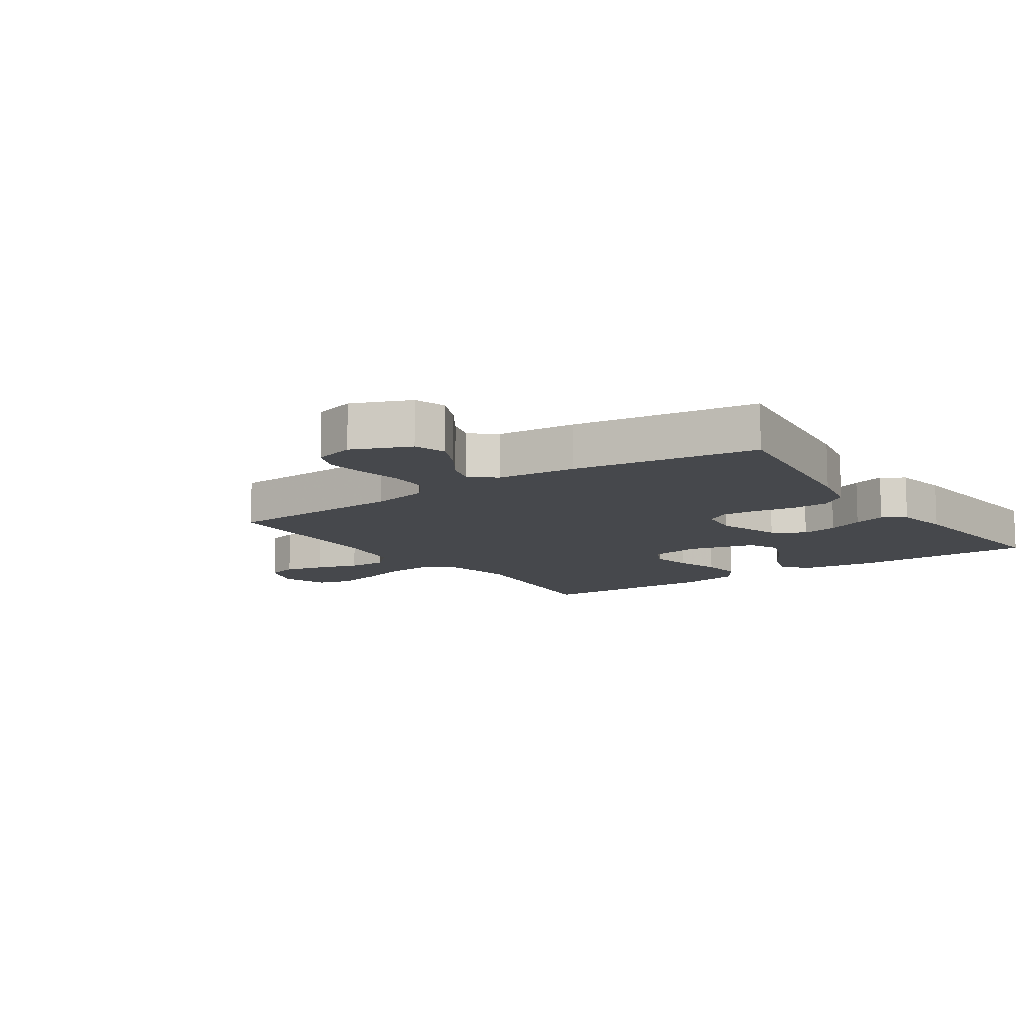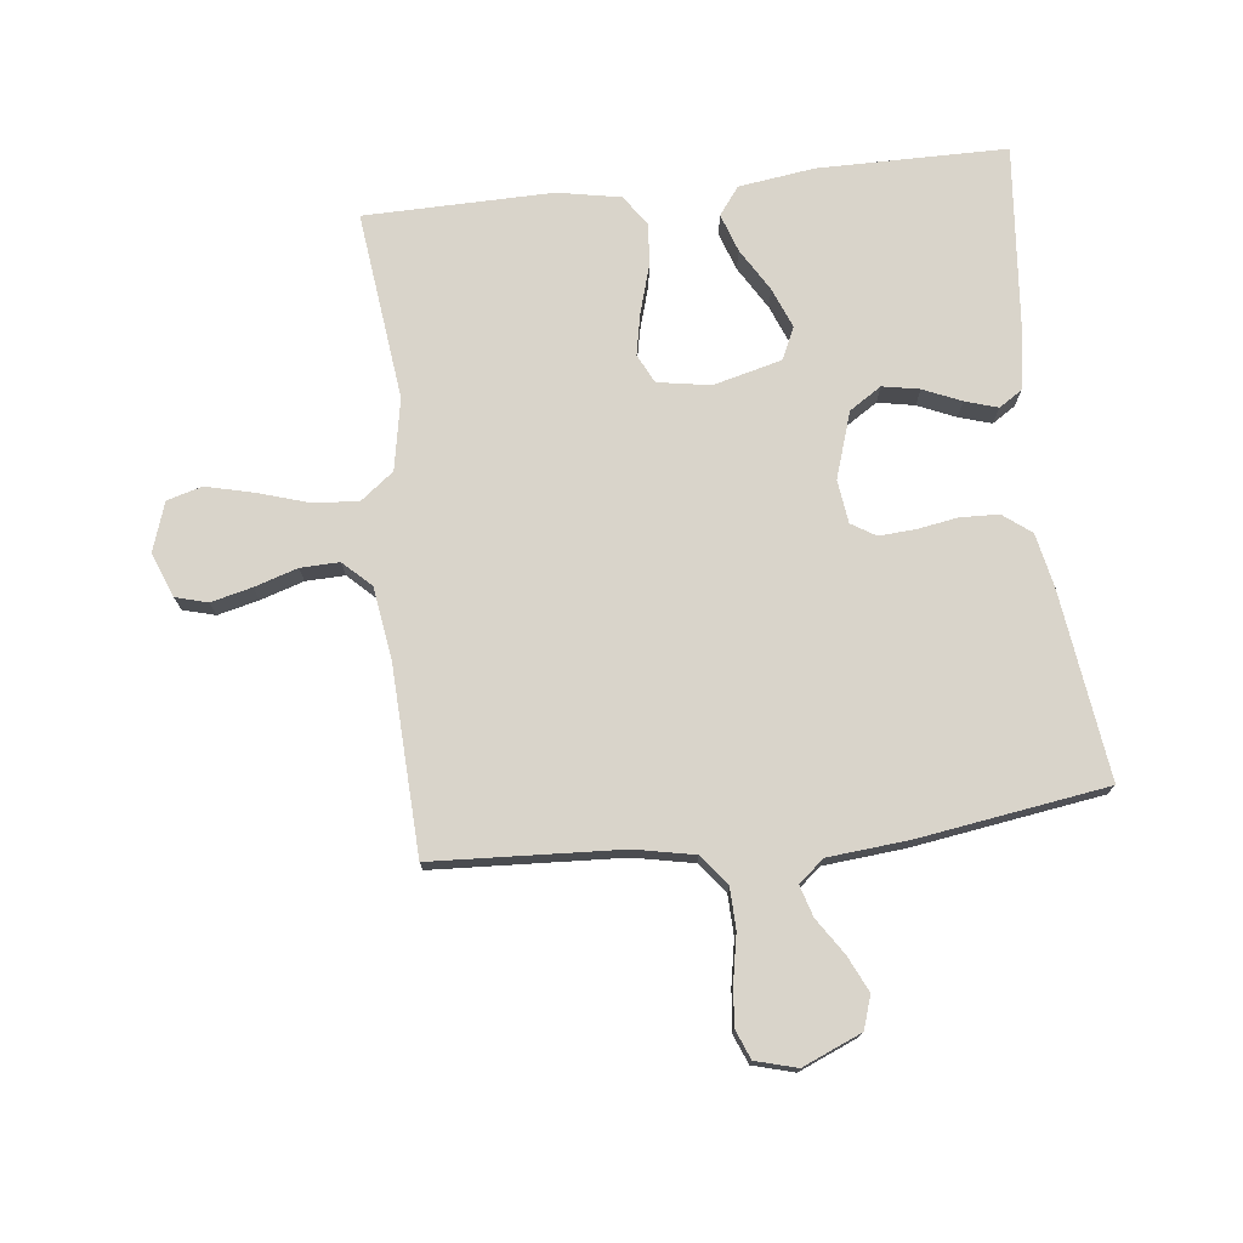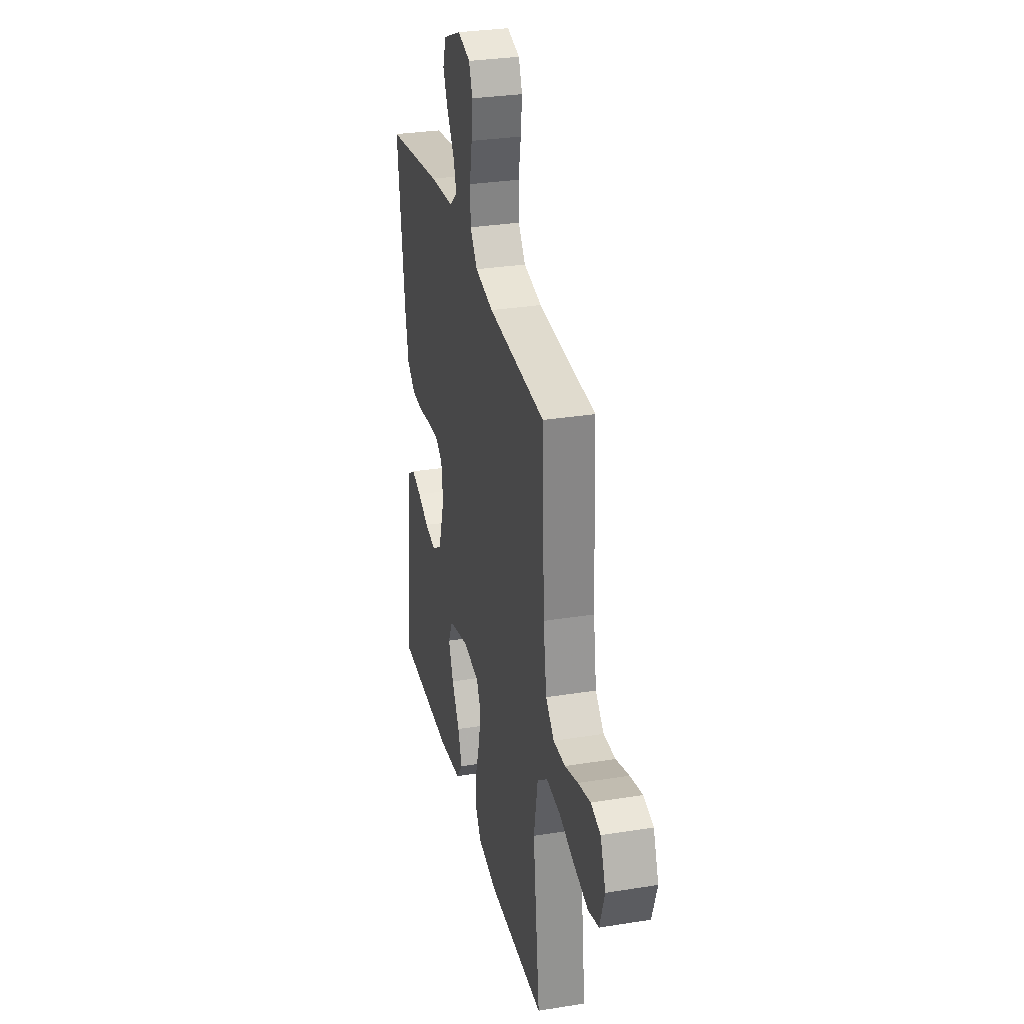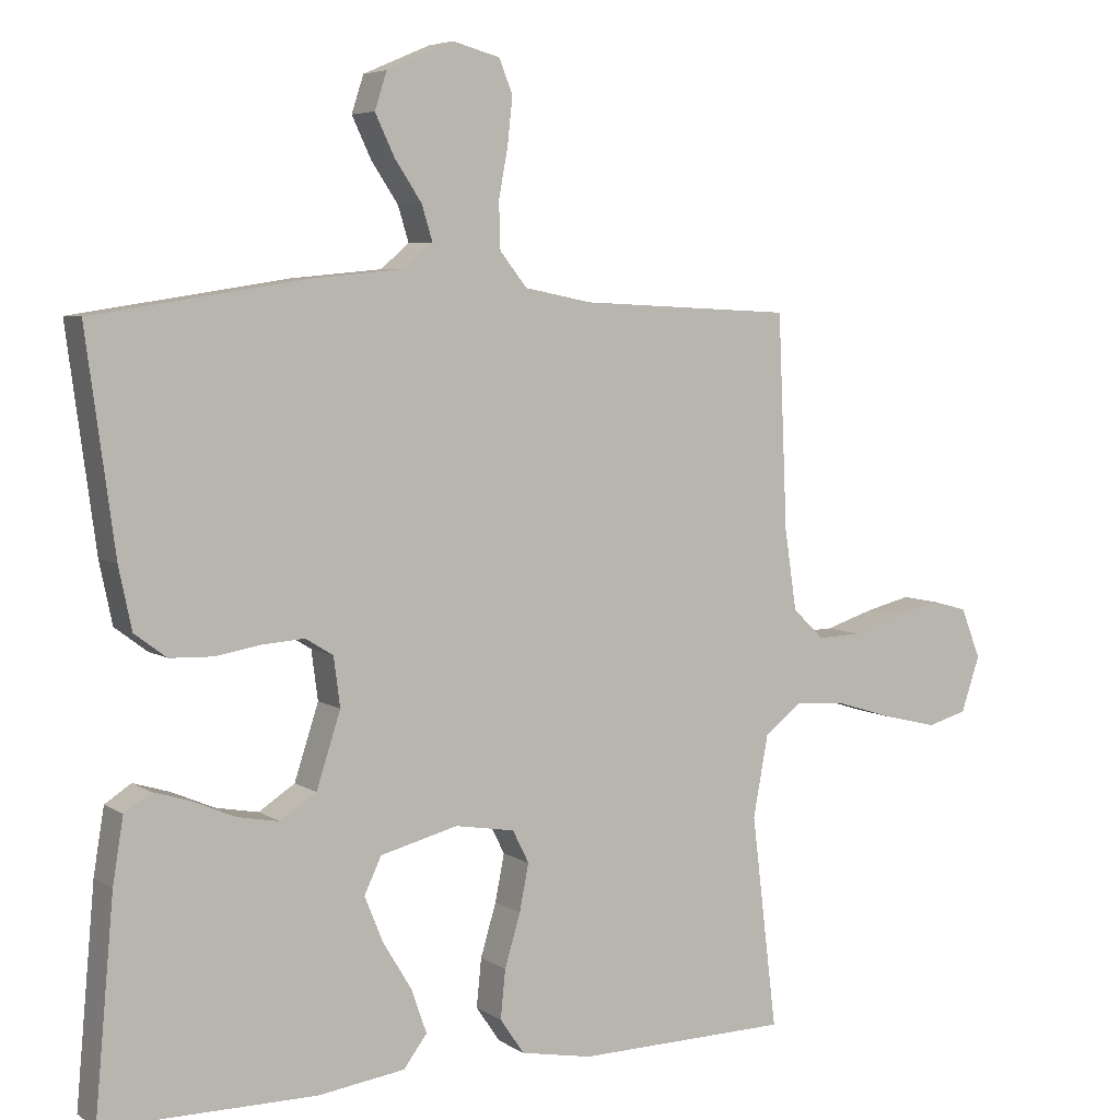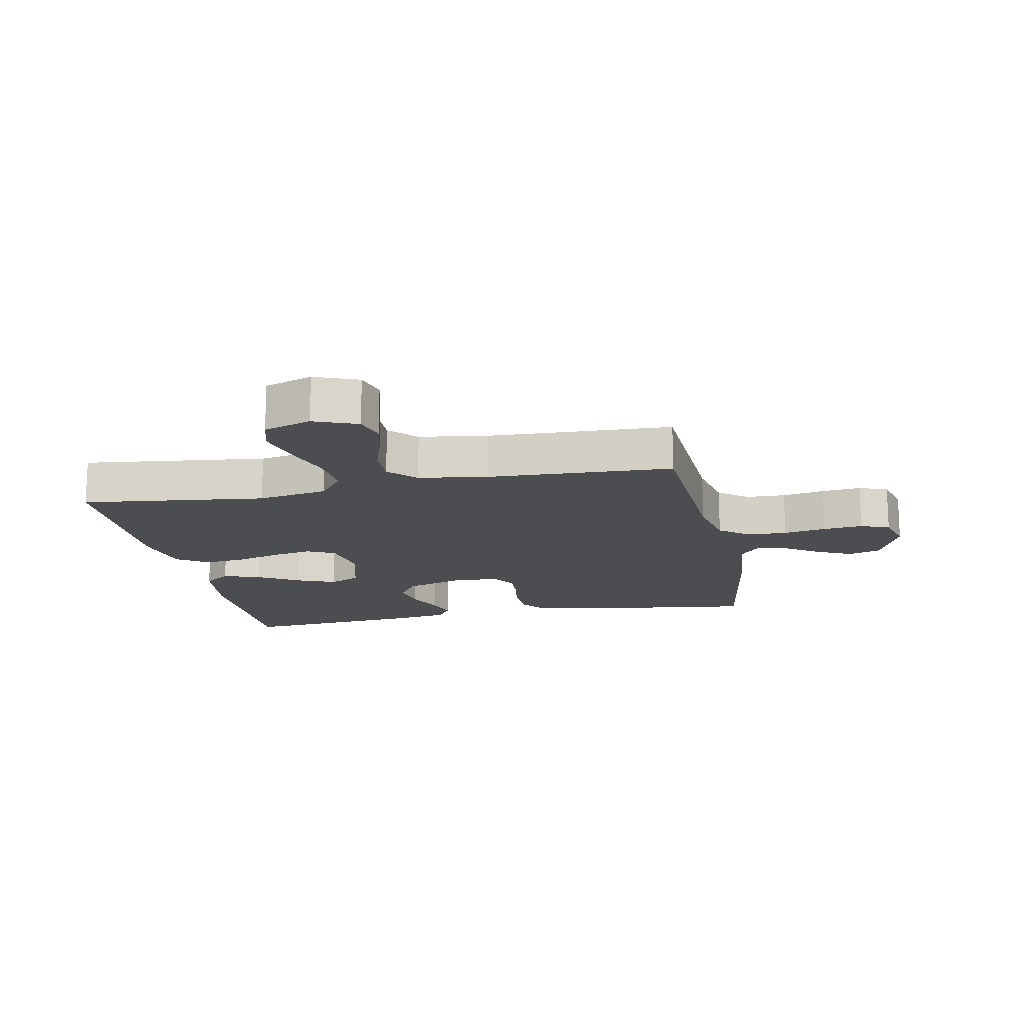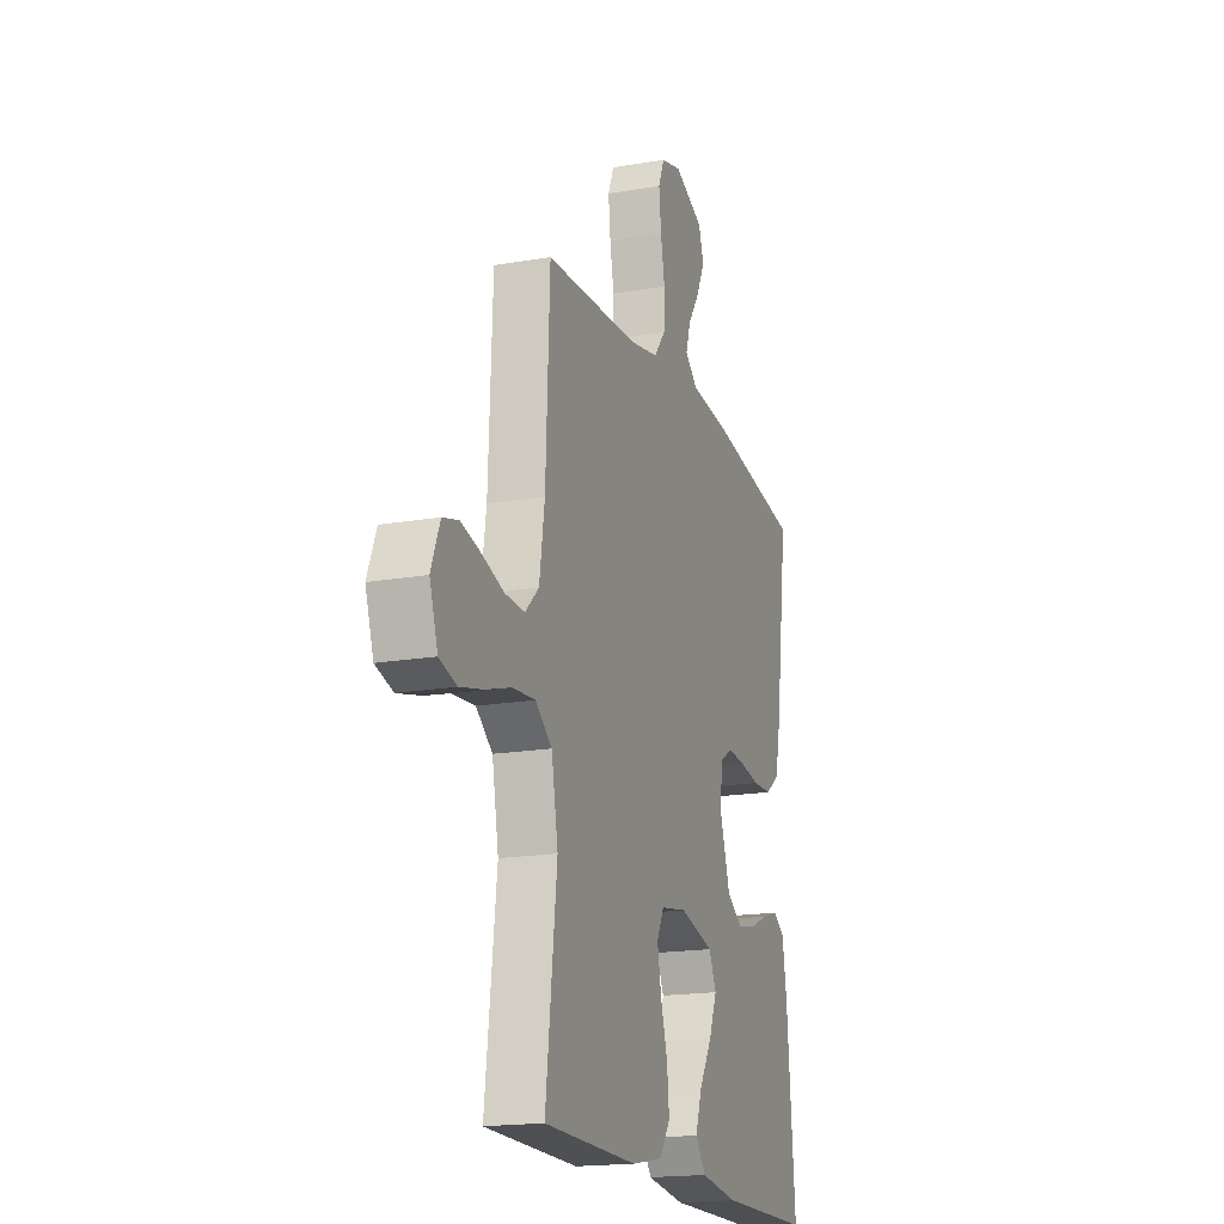
<metadata>
{"format":"obj","ext":"obj","renderer":"f3d","projection":"perspective","resolution":1024,"background":"white","views":[{"elev":-11.1,"azim":34.8,"up":"+Y"},{"elev":74.8,"azim":-6.4,"up":"+Y"},{"elev":30.5,"azim":-103.1,"up":"+Z"},{"elev":5.7,"azim":151.1,"up":"+Z"},{"elev":-15.6,"azim":-78.6,"up":"+Y"},{"elev":-17.9,"azim":-71.3,"up":"+Z"}]}
</metadata>
<code>
v 0.5 0.07 -0.5
v 0.2 0.07 -0.501
v 0.078 0.07 -0.484
v 0.045 0.07 -0.44
v 0.066 0.07 -0.379
v 0.107 0.07 -0.311
v 0.133 0.07 -0.247
v 0.109 0.07 -0.196
v 0 0.07 -0.168
v -0.084 0.07 -0.182
v -0.107 0.07 -0.228
v -0.094 0.07 -0.294
v -0.072 0.07 -0.368
v -0.065 0.07 -0.436
v -0.099 0.07 -0.486
v -0.2 0.07 -0.505
v -0.5 0.07 -0.5
v -0.464 0.07 -0.2
v -0.485 0.07 -0.086
v -0.538 0.07 -0.045
v -0.611 0.07 -0.051
v -0.692 0.07 -0.076
v -0.767 0.07 -0.094
v -0.823 0.07 -0.078
v -0.849 0.07 0
v -0.821 0.07 0.071
v -0.77 0.07 0.085
v -0.705 0.07 0.069
v -0.636 0.07 0.047
v -0.574 0.07 0.045
v -0.53 0.07 0.087
v -0.513 0.07 0.2
v -0.5 0.07 0.5
v -0.2 0.07 0.515
v -0.105 0.07 0.534
v -0.067 0.07 0.582
v -0.065 0.07 0.647
v -0.078 0.07 0.717
v -0.085 0.07 0.782
v -0.066 0.07 0.829
v 0 0.07 0.847
v 0.094 0.07 0.807
v 0.111 0.07 0.755
v 0.084 0.07 0.698
v 0.046 0.07 0.641
v 0.031 0.07 0.592
v 0.071 0.07 0.558
v 0.2 0.07 0.546
v 0.5 0.07 0.5
v 0.46 0.07 0.2
v 0.442 0.07 0.114
v 0.397 0.07 0.08
v 0.336 0.07 0.078
v 0.271 0.07 0.089
v 0.213 0.07 0.093
v 0.174 0.07 0.069
v 0.165 0.07 0
v 0.199 0.07 -0.105
v 0.25 0.07 -0.138
v 0.309 0.07 -0.127
v 0.369 0.07 -0.101
v 0.421 0.07 -0.085
v 0.458 0.07 -0.109
v 0.473 0.07 -0.2
v 0.5 0 -0.5
v 0.2 0 -0.501
v 0.078 0 -0.484
v 0.045 0 -0.44
v 0.066 0 -0.379
v 0.107 0 -0.311
v 0.133 0 -0.247
v 0.109 0 -0.196
v 0 0 -0.168
v -0.084 0 -0.182
v -0.107 0 -0.228
v -0.094 0 -0.294
v -0.072 0 -0.368
v -0.065 0 -0.436
v -0.099 0 -0.486
v -0.2 0 -0.505
v -0.5 0 -0.5
v -0.464 0 -0.2
v -0.485 0 -0.086
v -0.538 0 -0.045
v -0.611 0 -0.051
v -0.692 0 -0.076
v -0.767 0 -0.094
v -0.823 0 -0.078
v -0.849 0 0
v -0.821 0 0.071
v -0.77 0 0.085
v -0.705 0 0.069
v -0.636 0 0.047
v -0.574 0 0.045
v -0.53 0 0.087
v -0.513 0 0.2
v -0.5 0 0.5
v -0.2 0 0.515
v -0.105 0 0.534
v -0.067 0 0.582
v -0.065 0 0.647
v -0.078 0 0.717
v -0.085 0 0.782
v -0.066 0 0.829
v 0 0 0.847
v 0.094 0 0.807
v 0.111 0 0.755
v 0.084 0 0.698
v 0.046 0 0.641
v 0.031 0 0.592
v 0.071 0 0.558
v 0.2 0 0.546
v 0.5 0 0.5
v 0.46 0 0.2
v 0.442 0 0.114
v 0.397 0 0.08
v 0.336 0 0.078
v 0.271 0 0.089
v 0.213 0 0.093
v 0.174 0 0.069
v 0.165 0 0
v 0.199 0 -0.105
v 0.25 0 -0.138
v 0.309 0 -0.127
v 0.369 0 -0.101
v 0.421 0 -0.085
v 0.458 0 -0.109
v 0.473 0 -0.2
f 60 61 62 63
f 59 60 63 64
f 51 52 53 54
f 51 54 55
f 50 51 55
f 47 48 49 50
f 46 47 50 55
f 42 43 44 45
f 42 45 46
f 41 42 46
f 40 41 46
f 37 38 39 40
f 37 40 46 55
f 32 33 34
f 31 32 34 35
f 26 27 28 29
f 24 25 26 29
f 24 29 30
f 21 22 23 24
f 21 24 30
f 20 21 30 31
f 15 16 17 18
f 15 18 19
f 12 13 14 15
f 11 12 15 19
f 10 11 19 20
f 3 4 5 6
f 3 6 7
f 2 3 7
f 59 64 1 2
f 58 59 2 7
f 57 58 7 8
f 56 57 8 9
f 36 37 55 56
f 35 36 56 9
f 20 31 35
f 9 10 20 35
f 127 126 125 124
f 128 127 124 123
f 118 117 116 115
f 119 118 115
f 119 115 114
f 114 113 112 111
f 119 114 111 110
f 109 108 107 106
f 110 109 106
f 110 106 105
f 110 105 104
f 104 103 102 101
f 119 110 104 101
f 98 97 96
f 99 98 96 95
f 93 92 91 90
f 93 90 89 88
f 94 93 88
f 88 87 86 85
f 94 88 85
f 95 94 85 84
f 82 81 80 79
f 83 82 79
f 79 78 77 76
f 83 79 76 75
f 84 83 75 74
f 70 69 68 67
f 71 70 67
f 71 67 66
f 66 65 128 123
f 71 66 123 122
f 72 71 122 121
f 73 72 121 120
f 120 119 101 100
f 73 120 100 99
f 99 95 84
f 99 84 74 73
f 1 65 66 2
f 2 66 67 3
f 3 67 68 4
f 4 68 69 5
f 5 69 70 6
f 6 70 71 7
f 7 71 72 8
f 8 72 73 9
f 9 73 74 10
f 10 74 75 11
f 11 75 76 12
f 12 76 77 13
f 13 77 78 14
f 14 78 79 15
f 15 79 80 16
f 16 80 81 17
f 17 81 82 18
f 18 82 83 19
f 19 83 84 20
f 20 84 85 21
f 21 85 86 22
f 22 86 87 23
f 23 87 88 24
f 24 88 89 25
f 25 89 90 26
f 26 90 91 27
f 27 91 92 28
f 28 92 93 29
f 29 93 94 30
f 30 94 95 31
f 31 95 96 32
f 32 96 97 33
f 33 97 98 34
f 34 98 99 35
f 35 99 100 36
f 36 100 101 37
f 37 101 102 38
f 38 102 103 39
f 39 103 104 40
f 40 104 105 41
f 41 105 106 42
f 42 106 107 43
f 43 107 108 44
f 44 108 109 45
f 45 109 110 46
f 46 110 111 47
f 47 111 112 48
f 48 112 113 49
f 49 113 114 50
f 50 114 115 51
f 51 115 116 52
f 52 116 117 53
f 53 117 118 54
f 54 118 119 55
f 55 119 120 56
f 56 120 121 57
f 57 121 122 58
f 58 122 123 59
f 59 123 124 60
f 60 124 125 61
f 61 125 126 62
f 62 126 127 63
f 63 127 128 64
f 64 128 65 1

</code>
